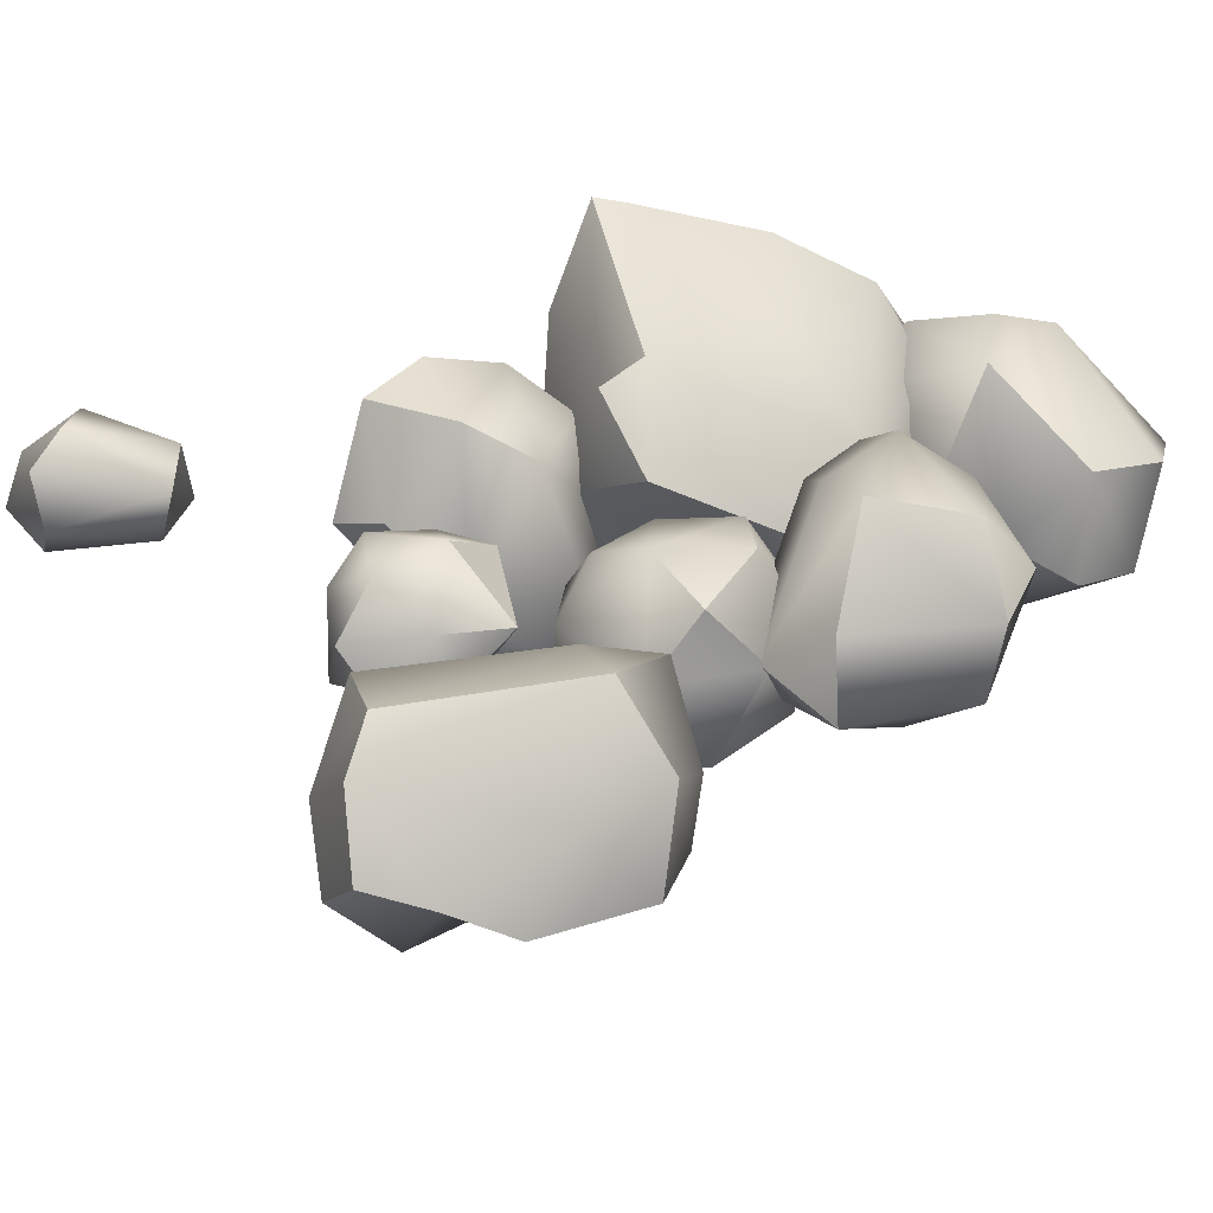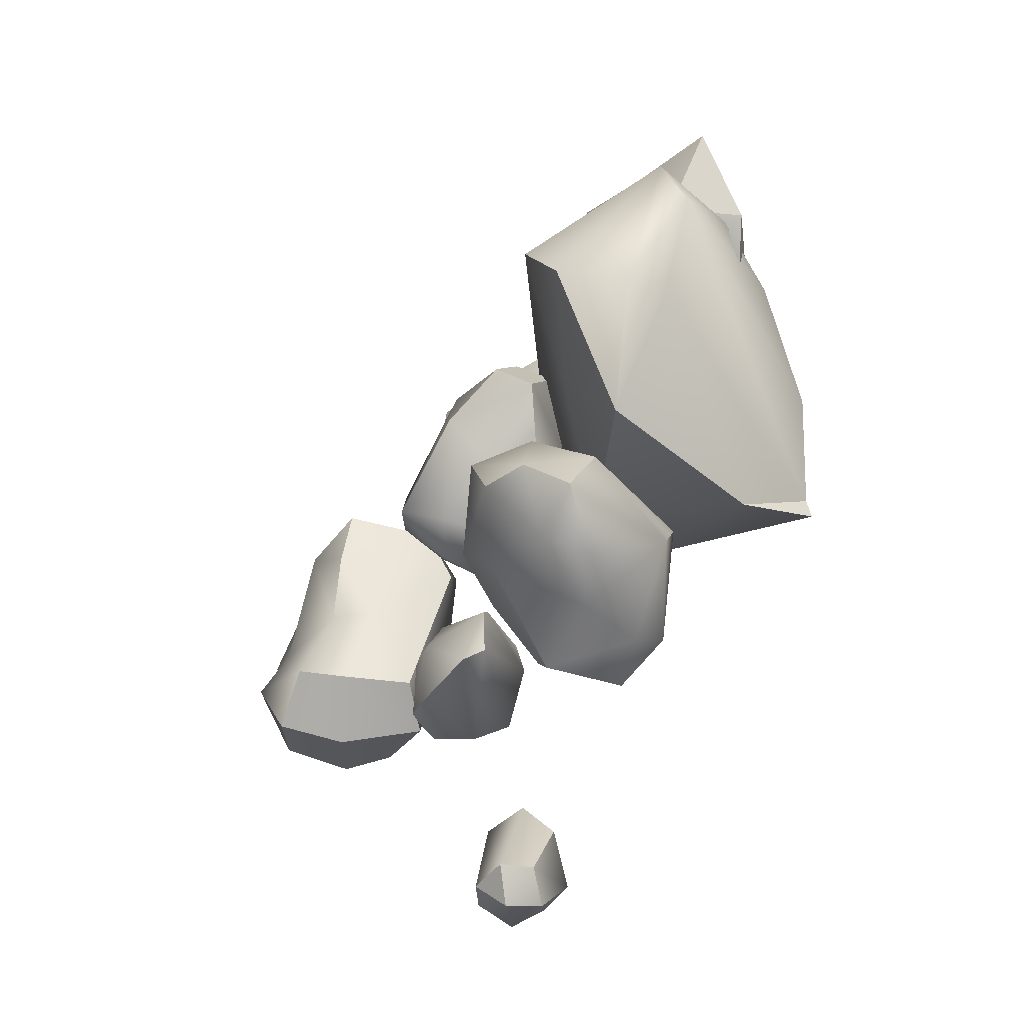
<metadata>
{"format":"obj","ext":"obj","renderer":"f3d","projection":"perspective","resolution":1024,"background":"white","views":[{"elev":-28.4,"azim":-108.9,"up":"+Y"},{"elev":-27.9,"azim":106.2,"up":"+Z"}]}
</metadata>
<code>
g RockGrouping3
v 0.3232 1.62 1.027
v 0.7376 1.293 1.051
v 0.8619 1.783 1.57
v 0.2862 0.8307 1.015
v 0.3707 0.3337 1.272
v 0.3232 1.62 1.027
v -0.1827 1.154 0.9891
v 0.3707 0.3337 1.272
v -0.2727 1.625 1.207
v -1.059 0.8618 1.349
v -0.8242 1.402 1.538
v -0.6104 0.3414 1.22
v -0.143 -0.08992 1.493
v -0.5833 -0.1007 1.623
v -0.2439 -0.1601 0.9411
v -0.4964 -0.4835 1.275
v -0.5896 0.1325 1.166
v -0.3922 2.011 -0.7158
v -0.3104 2.06 -0.9196
v 0.251 1.551 -1.01
v 0.7444 -0.5666 -1.556
v 0.7136 0.2336 -2.012
v 0.2591 -0.2213 -2.328
v -1.593 -1.926 -1.214
v -1.141 -2.12 -2.421
v -1.223 -1.584 -1.291
v -0.8747 0.2667 0.5635
v -1.295 0.1023 0.6194
v -1.159 -0.2455 0.1821
v -0.8747 0.2667 0.5635
v -0.6078 0.3247 0.8262
v -1.106 0.0002367 1.186
v -0.5896 0.1325 1.166
v -0.4789 -1.329 0.1895
v -0.7199 -0.7298 0.005496
v -0.8148 -1.304 -0.09616
v 0.2299 -0.3 -0.2788
v 0.4842 -0.6847 -0.3329
v 0.7248 -0.2086 0.2297
v 0.2557 -1.572 -0.621
v 0.03586 -1.222 -1.036
v -0.1003 -1.662 -0.6143
v -1.047 -0.977 -1.979
v -0.7537 -0.783 -1.621
v -0.95 -1.391 -1.553
v -0.1016 0.05026 -0.917
v 0.01078 0.6687 -0.897
v 0.6454 0.5731 -0.9543
v 0.2591 -0.2213 -2.328
v -0.3215 0.2962 -2.321
v -0.1279 -0.3982 -2.11
v -1.483 -2.424 -0.8227
v -1.593 -1.926 -1.214
v -1.061 -1.466 -0.7081
v -0.1209 -0.6932 -4.265
v -0.2258 -0.9878 -4.041
v -0.005154 -0.7066 -3.94
v -0.4957 -0.3731 -3.529
v -0.4893 -0.6473 -3.286
v -0.8013 -0.5061 -3.439
v -0.06423 -0.4341 -3.975
v -0.3203 -0.4356 -4.233
v -0.1209 -0.6932 -4.265
v -0.005154 -0.7066 -3.94
v -0.8013 -0.5061 -3.439
v -0.8597 -0.5664 -4.099
v -0.6485 -0.2964 -3.974
v -0.8606 -0.8552 -3.477
v -0.804 -0.8397 -4.239
v -0.8013 -0.5061 -3.439
v -0.6485 -0.2964 -3.974
v -0.4957 -0.3731 -3.529
v -0.06423 -0.4341 -3.975
v -0.3203 -0.4356 -4.233
v -0.8606 -0.8552 -3.477
v -0.5759 -1.069 -4.094
v -0.804 -0.8397 -4.239
v -0.5373 -0.9748 -3.454
v -0.2258 -0.9878 -4.041
v -0.4957 -0.3731 -3.529
v -0.06423 -0.4341 -3.975
v -0.4893 -0.6473 -3.286
v -0.005154 -0.7066 -3.94
v -0.5373 -0.9748 -3.454
v -0.2258 -0.9878 -4.041
v -0.4357 0.9621 2.882
v -0.9055 0.489 2.571
v -0.9972 1.296 1.87
v -1.034 0.2378 2.011
v -1.059 0.8618 1.349
v -0.8242 1.402 1.538
v 0.08778 1.045 2.778
v 0.9844 1.491 2.431
v 0.4389 0.7545 2.464
v -0.1431 0.642 2.893
v -0.2143 0.102 2.696
v -0.4357 0.9621 2.882
v -0.2143 0.102 2.696
v -0.9055 0.489 2.571
v 0.1568 1.584 2.371
v 0.9844 1.491 2.431
v -0.2143 0.102 2.696
v 0.1371 -0.1335 1.921
v -0.4763 -0.226 2.158
v -0.5833 -0.1007 1.623
v -0.143 -0.08992 1.493
v 0.3707 0.3337 1.272
v 0.9199 0.6148 1.706
v -1.034 0.2378 2.011
v -0.4763 -0.226 2.158
v -0.5833 -0.1007 1.623
v -0.2143 0.102 2.696
v -0.9055 0.489 2.571
v -0.8148 -1.304 -0.09616
v -1.342 -1.349 0.1579
v -0.9887 -1.731 0.3037
v -1.597 -0.5753 0.2452
v -1.159 -0.2455 0.1821
v -1.295 0.1023 0.6194
v -0.7199 -0.7298 0.005496
v -0.684 0.05162 0.281
v -0.8747 0.2667 0.5635
v -0.2945 0.02052 0.5128
v -1.295 0.1023 0.6194
v -1.725 -0.651 0.9295
v -1.597 -0.5753 0.2452
v -1.106 0.0002367 1.186
v -1.441 -0.7529 1.368
v -1.618 -1.249 1.077
v -0.5896 0.1325 1.166
v -0.4964 -0.4835 1.275
v -1.106 0.0002367 1.186
v -0.9246 -0.8914 1.41
v -1.441 -0.7529 1.368
v -0.9933 -1.426 1.22
v -1.618 -1.249 1.077
v -1.342 -1.349 0.1579
v -1.618 -1.249 1.077
v -0.9887 -1.731 0.3037
v -1.597 -0.5753 0.2452
v -1.725 -0.651 0.9295
v 0.7248 -0.2086 0.2297
v 0.6371 -1.005 0.0322
v 0.7261 -0.5356 0.4405
v 0.4842 -0.6847 -0.3329
v 0.3702 -1.134 -0.8139
v 0.2557 -1.572 -0.621
v -0.005527 -0.5306 -0.971
v 0.2299 -0.3 -0.2788
v 0.1738 0.2126 -0.8887
v 1.553 0.7378 -0.6713
v 0.251 1.551 -1.01
v -0.5644 0.5059 -0.96
v -0.5115 -0.04368 -0.639
v -0.3104 2.06 -0.9196
v -0.6893 0.701 -0.7115
v 1.635 1.209 0.316
v 0.251 1.551 -1.01
v 1.553 0.7378 -0.6713
v -0.3922 2.011 -0.7158
v 1.607 1.439 1.297
v -0.3328 2.052 0.2731
v 0.01711 1.826 1.306
v -0.359 1.807 0.9647
v 0.938 1.638 1.477
v 1.709 1.232 1.61
v -0.2785 1.194 1.358
v -0.359 1.807 0.9647
v 0.01711 1.826 1.306
v 0.2022 1.396 1.537
v 0.938 1.638 1.477
v 0.8858 0.9224 1.612
v 1.709 1.232 1.61
v 0.1249 0.3581 1.49
v -0.4275 -0.08731 0.9552
v -0.7161 0.3436 0.6683
v 1.088 0.07766 1.416
v 1.611 -0.016 0.9968
v -0.4275 -0.08731 0.9552
v -0.2722 0.6918 -1.956
v -0.6477 0.04768 -1.813
v -0.3215 0.2962 -2.321
v -0.3554 0.6972 -1.468
v -0.569 -0.07673 -1.302
v 0.01078 0.6687 -0.897
v -0.3215 0.2962 -2.321
v 0.2675 0.5644 -2.173
v -0.2722 0.6918 -1.956
v 0.2591 -0.2213 -2.328
v 0.7136 0.2336 -2.012
v 0.7131 0.5208 -1.839
v 1.224 0.411 -1.808
v 1.43 0.06212 -1.674
v 0.7444 -0.5666 -1.556
v 0.1876 0.9132 -1.152
v 0.6454 0.5731 -0.9543
v 0.01078 0.6687 -0.897
v 1.287 0.4937 -0.9337
v 1.215 -0.0759 -0.6524
v 0.5684 -0.2711 -0.4609
v 0.8861 -0.7161 -0.6119
v -0.1016 0.05026 -0.917
v 0.2105 -0.5121 -0.7457
v 0.8861 -0.7161 -0.6119
v -0.569 -0.07673 -1.302
v 0.01078 0.6687 -0.897
v 1.287 0.4937 -0.9337
v 0.1876 0.9132 -1.152
v 0.5299 0.9156 -1.414
v 1.584 0.3485 -1.318
v 1.224 0.411 -1.808
v 0.7131 0.5208 -1.839
v 0.2675 0.5644 -2.173
v -0.2722 0.6918 -1.956
v 0.1876 0.9132 -1.152
v -0.3554 0.6972 -1.468
v 0.01078 0.6687 -0.897
v 1.43 0.06212 -1.674
v 1.584 0.3485 -1.318
v 1.224 0.411 -1.808
v 1.585 -0.04639 -1.082
v 1.402 -0.4282 -1.136
v 0.8861 -0.7161 -0.6119
v 1.402 -0.4282 -1.136
v 0.5901 -0.8754 -1.321
v 0.7444 -0.5666 -1.556
v 1.43 0.06212 -1.674
v 0.2591 -0.2213 -2.328
v -0.1279 -0.3982 -2.11
v -0.02063 -0.7798 -1.555
v 0.3939 -0.9276 -2.223
v -0.04606 -1.432 -2.376
v 0.08163 -1.365 -1.912
v 0.3335 -0.7624 -1.77
v 0.3673 -0.7414 -2.147
v 0.08163 -1.365 -1.912
v -0.3021 -1.344 -1.561
v 0.3335 -0.7624 -1.77
v -0.01978 -0.8327 -1.602
v -0.4664 -1.127 -1.455
v -0.95 -1.391 -1.553
v -0.6155 -1.764 -1.879
v -0.04606 -1.432 -2.376
v -0.6498 -1.518 -2.494
v -0.5494 -1.714 -2.274
v -0.6207 -1.144 -2.548
v -0.9369 -1.211 -2.377
v 0.3939 -0.9276 -2.223
v -0.7862 -0.8591 -2.394
v 0.3673 -0.7414 -2.147
v -0.7537 -0.783 -1.621
v -0.4664 -1.127 -1.455
v -0.95 -1.391 -1.553
v -0.01978 -0.8327 -1.602
v -0.9626 -1.523 -2.013
v -0.6155 -1.764 -1.879
v -0.5494 -1.714 -2.274
v -0.95 -1.391 -1.553
v -0.7862 -0.8591 -2.394
v -1.047 -0.977 -1.979
v -0.9369 -1.211 -2.377
v -0.9626 -1.523 -2.013
v -0.95 -1.391 -1.553
v -0.6498 -1.518 -2.494
v -0.5494 -1.714 -2.274
v -0.2863 -2.262 -0.3129
v -0.07908 -2.273 -0.8497
v -0.3413 -2.642 -0.6759
v -0.1325 -2.347 -1.414
v -0.4498 -2.898 -1.592
v 0.01195 -2.591 -1.972
v -0.3299 -3.105 -1.977
v -0.2039 -2.827 -2.394
v 0.03294 -2.171 -2.08
v -0.1659 -1.924 -1.395
v -0.2748 -1.642 -2.081
v -0.6666 -1.392 -0.8743
v -0.07908 -2.273 -0.8497
v -0.4267 -1.539 -0.5363
v -0.2863 -2.262 -0.3129
v -1.061 -1.466 -0.7081
v -1.593 -1.926 -1.214
v -1.223 -1.584 -1.291
v -0.6666 -1.392 -0.8743
v -0.6424 -1.657 -2.403
v -1.141 -2.12 -2.421
v -0.2748 -1.642 -2.081
v -0.9359 -3.216 -1.48
v -0.9121 -3.105 -1.93
v -1.352 -2.722 -1.304
v -1.08 -2.524 -2.517
v -0.8143 -2.997 -2.379
v -1.593 -1.926 -1.214
v -1.483 -2.424 -0.8227
v -1.141 -2.12 -2.421
v -0.9421 -2.897 -0.7226
v -0.2863 -2.262 -0.3129
v -0.3413 -2.642 -0.6759
v -0.4498 -2.898 -1.592
v -0.9359 -3.216 -1.48
v -0.9121 -3.105 -1.93
v -0.3299 -3.105 -1.977
v -0.8143 -2.997 -2.379
v -0.2039 -2.827 -2.394
v -0.3203 -0.4356 -4.233
v -0.6485 -0.2964 -3.974
v -0.8597 -0.5664 -4.099
v -0.804 -0.8397 -4.239
v -0.1209 -0.6932 -4.265
v -0.5759 -1.069 -4.094
v -0.2258 -0.9878 -4.041
v -0.4893 -0.6473 -3.286
v -0.5373 -0.9748 -3.454
v -0.8606 -0.8552 -3.477
v -0.8013 -0.5061 -3.439
v 0.9844 1.491 2.431
v 0.1568 1.584 2.371
v 0.8619 1.783 1.57
v 1.015 1.164 1.655
v 0.7376 1.293 1.051
v 0.3707 0.3337 1.272
v 0.9199 0.6148 1.706
v 1.015 1.164 1.655
v 0.8619 1.783 1.57
v -0.2143 0.102 2.696
v 0.9199 0.6148 1.706
v 0.1371 -0.1335 1.921
v 0.4389 0.7545 2.464
v 1.015 1.164 1.655
v 0.9844 1.491 2.431
v -0.5833 -0.1007 1.623
v -0.6104 0.3414 1.22
v -1.059 0.8618 1.349
v -1.034 0.2378 2.011
v -0.6078 0.3247 0.8262
v -0.8747 0.2667 0.5635
v -0.684 0.05162 0.281
v -0.2945 0.02052 0.5128
v 0.3232 1.62 1.027
v 0.8619 1.783 1.57
v -0.2727 1.625 1.207
v 0.1568 1.584 2.371
v -0.2956 1.528 2.335
v -0.8242 1.402 1.538
v -0.4357 0.9621 2.882
v -0.9972 1.296 1.87
v -0.2439 -0.1601 0.9411
v -0.5976 -1.439 0.888
v -0.4964 -0.4835 1.275
v -0.4789 -1.329 0.1895
v -0.2945 0.02052 0.5128
v -0.7199 -0.7298 0.005496
v -0.2439 -0.1601 0.9411
v -0.5896 0.1325 1.166
v -0.6078 0.3247 0.8262
v -0.2945 0.02052 0.5128
v -0.9887 -1.731 0.3037
v -1.618 -1.249 1.077
v -0.9933 -1.426 1.22
v -0.5976 -1.439 0.888
v -0.4789 -1.329 0.1895
v -0.8148 -1.304 -0.09616
v -0.5976 -1.439 0.888
v -0.9933 -1.426 1.22
v -0.9246 -0.8914 1.41
v -0.4964 -0.4835 1.275
v 0.7261 -0.5356 0.4405
v 0.6371 -1.005 0.0322
v 0.3458 -1.036 0.4217
v 0.3299 -0.4639 0.6932
v -0.2766 -1.288 0.3407
v -0.7175 -0.8324 0.234
v -0.8272 -1.323 -0.02703
v -0.3076 -0.4768 0.3714
v 0.282 -0.1284 0.5223
v -0.6623 -0.2605 -0.08837
v -0.9758 -0.6524 -0.1437
v -0.9983 -1.115 -0.4784
v -0.8113 -0.6761 -0.7403
v -0.9758 -0.6524 -0.1437
v -0.6623 -0.2605 -0.08837
v 0.2557 -1.572 -0.621
v 0.3458 -1.036 0.4217
v 0.6371 -1.005 0.0322
v -0.2739 -1.713 -0.17
v -0.1003 -1.662 -0.6143
v -0.2766 -1.288 0.3407
v -0.8272 -1.323 -0.02703
v -0.6168 -1.462 -0.7002
v -0.8272 -1.323 -0.02703
v -0.9983 -1.115 -0.4784
v -0.6168 -1.462 -0.7002
v -0.8113 -0.6761 -0.7403
v -0.9983 -1.115 -0.4784
v -0.2783 -0.9587 -1.125
v -0.4329 -0.5361 -0.9582
v -0.005527 -0.5306 -0.971
v 0.03586 -1.222 -1.036
v -0.1003 -1.662 -0.6143
v 0.3702 -1.134 -0.8139
v 0.2557 -1.572 -0.621
v -0.3076 -0.4768 0.3714
v -0.1865 -0.1399 -0.04484
v 0.282 -0.1284 0.5223
v -0.6623 -0.2605 -0.08837
v -0.4188 -0.2373 -0.5676
v -0.8113 -0.6761 -0.7403
v -0.4329 -0.5361 -0.9582
v -0.005527 -0.5306 -0.971
v 0.2299 -0.3 -0.2788
v 0.7248 -0.2086 0.2297
v 0.282 -0.1284 0.5223
v -0.8272 -1.323 -0.02703
v -0.9983 -1.115 -0.4784
v -0.9758 -0.6524 -0.1437
v -0.7175 -0.8324 0.234
v 0.3299 -0.4639 0.6932
v 0.282 -0.1284 0.5223
v 0.7248 -0.2086 0.2297
v 0.7261 -0.5356 0.4405
v 1.838 0.3235 0.6056
v 1.901 0.9614 0.4063
v 1.553 0.7378 -0.6713
v 1.709 1.232 1.61
v 1.611 -0.016 0.9968
v 1.607 1.439 1.297
v 1.635 1.209 0.316
v 1.553 0.7378 -0.6713
v -0.5115 -0.04368 -0.639
v -0.5644 0.5059 -0.96
v -0.6893 0.701 -0.7115
v -0.7161 0.3436 0.6683
v -0.4657 -0.2072 0.2295
v -0.4275 -0.08731 0.9552
v -0.6576 1.172 0.1455
v -0.359 1.807 0.9647
v -0.2785 1.194 1.358
v -0.3328 2.052 0.2731
v -0.3922 2.011 -0.7158
v -0.3104 2.06 -0.9196
v -0.6477 0.04768 -1.813
v -0.569 -0.07673 -1.302
v -0.02063 -0.7798 -1.555
v -0.1279 -0.3982 -2.11
v -0.3215 0.2962 -2.321
v 1.585 -0.04639 -1.082
v 1.287 0.4937 -0.9337
v 1.584 0.3485 -1.318
v 1.215 -0.0759 -0.6524
v 0.8861 -0.7161 -0.6119
v 1.402 -0.4282 -1.136
v -0.02063 -0.7798 -1.555
v -0.569 -0.07673 -1.302
v 0.2105 -0.5121 -0.7457
v 0.8861 -0.7161 -0.6119
v 0.5901 -0.8754 -1.321
v -0.6133 -0.6645 -1.936
v -0.7537 -0.783 -1.621
v -1.047 -0.977 -1.979
v -0.7862 -0.8591 -2.394
v 0.3673 -0.7414 -2.147
v 0.3335 -0.7624 -1.77
v -0.01978 -0.8327 -1.602
v -0.7537 -0.783 -1.621
v -0.5494 -1.714 -2.274
v 0.08163 -1.365 -1.912
v -0.04606 -1.432 -2.376
v -0.6155 -1.764 -1.879
v -0.3021 -1.344 -1.561
v -0.2039 -2.827 -2.394
v 0.01195 -2.591 -1.972
v 0.03294 -2.171 -2.08
v -0.3835 -2.312 -2.536
v -0.4267 -1.539 -0.5363
v -1.061 -1.466 -0.7081
v -0.6666 -1.392 -0.8743
v -1.091 -2.174 -0.5384
v -0.2863 -2.262 -0.3129
v -1.483 -2.424 -0.8227
v -0.9421 -2.897 -0.7226
v -0.9421 -2.897 -0.7226
v -0.9359 -3.216 -1.48
v -1.352 -2.722 -1.304
v -1.483 -2.424 -0.8227
v -1.08 -2.524 -2.517
v -0.8143 -2.997 -2.379
v -0.2039 -2.827 -2.394
v -0.3835 -2.312 -2.536
v -1.141 -2.12 -2.421
v -0.6424 -1.657 -2.403
v 0.03294 -2.171 -2.08
v -0.2748 -1.642 -2.081
v -0.6424 -1.657 -2.403
v -0.3835 -2.312 -2.536
v 1.838 0.3235 0.6056
v 1.553 0.7378 -0.6713
v 1.082 0.2066 -0.1559
v 1.611 -0.016 0.9968
v 0.1738 0.2126 -0.8887
v 0.05478 -0.3098 0.6132
v 1.088 0.07766 1.416
v -0.5115 -0.04368 -0.639
v -0.4275 -0.08731 0.9552
v -0.4657 -0.2072 0.2295
g RockGrouping3_0
f 3 2 1
f 2 5 4
f 6 2 4
f 7 6 4
f 4 8 7
f 7 9 6
f 9 7 10
f 10 11 9
f 10 7 12
f 8 12 7
f 13 12 8
f 13 14 12
f 17 16 15
f 20 19 18
f 23 22 21
f 26 25 24
f 29 28 27
f 28 31 30
f 31 28 32
f 32 33 31
f 36 35 34
f 39 38 37
f 42 41 40
f 45 44 43
f 48 47 46
f 51 50 49
f 54 53 52
f 57 56 55
f 60 59 58
f 63 62 61
f 61 64 63
f 67 66 65
f 65 66 68
f 66 69 68
f 72 71 70
f 72 73 71
f 73 74 71
f 77 76 75
f 75 76 78
f 79 78 76
f 82 81 80
f 82 83 81
f 82 84 83
f 83 84 85
f 88 87 86
f 87 88 89
f 88 90 89
f 90 88 91
f 94 93 92
f 92 95 94
f 96 94 95
f 97 95 92
f 95 97 98
f 97 99 98
f 97 92 100
f 92 101 100
f 104 103 102
f 104 105 103
f 105 106 103
f 106 107 103
f 108 103 107
f 111 110 109
f 109 110 112
f 113 109 112
f 116 115 114
f 115 117 114
f 118 114 117
f 118 117 119
f 114 118 120
f 121 120 118
f 118 122 121
f 123 120 121
f 126 125 124
f 124 125 127
f 128 127 125
f 125 129 128
f 132 131 130
f 132 133 131
f 134 133 132
f 133 134 135
f 134 136 135
f 139 138 137
f 137 138 140
f 141 140 138
f 144 143 142
f 145 142 143
f 143 146 145
f 143 147 146
f 146 148 145
f 148 149 145
f 152 151 150
f 150 153 152
f 150 154 153
f 155 152 153
f 156 155 153
f 159 158 157
f 157 158 160
f 161 157 160
f 160 162 161
f 162 163 161
f 162 164 163
f 161 163 165
f 165 166 161
f 169 168 167
f 167 170 169
f 171 169 170
f 170 172 171
f 172 173 171
f 167 174 170
f 174 172 170
f 175 174 167
f 176 175 167
f 173 172 177
f 177 172 174
f 178 173 177
f 174 179 177
f 182 181 180
f 180 181 183
f 181 184 183
f 184 185 183
f 188 187 186
f 186 187 189
f 187 190 189
f 187 191 190
f 192 190 191
f 193 190 192
f 193 194 190
f 197 196 195
f 198 195 196
f 199 198 196
f 200 199 196
f 201 199 200
f 202 200 196
f 200 202 203
f 203 204 200
f 205 203 202
f 205 202 206
f 209 208 207
f 207 210 209
f 210 211 209
f 209 211 212
f 212 213 209
f 214 209 213
f 209 214 215
f 214 216 215
f 217 215 216
f 220 219 218
f 218 219 221
f 222 218 221
f 225 224 223
f 225 226 224
f 224 226 227
f 226 225 228
f 225 229 228
f 229 225 230
f 233 232 231
f 231 234 233
f 234 231 235
f 238 237 236
f 238 239 237
f 239 240 237
f 241 237 240
f 241 242 237
f 245 244 243
f 246 243 244
f 247 246 244
f 243 246 248
f 249 246 247
f 248 246 250
f 246 249 250
f 253 252 251
f 252 254 251
f 257 256 255
f 256 258 255
f 261 260 259
f 260 261 262
f 263 260 262
f 261 264 262
f 264 265 262
f 268 267 266
f 268 269 267
f 268 270 269
f 271 269 270
f 271 270 272
f 273 271 272
f 269 271 274
f 269 274 275
f 276 275 274
f 276 277 275
f 278 269 275
f 277 279 275
f 275 279 278
f 279 280 278
f 283 282 281
f 281 284 283
f 284 285 283
f 286 283 285
f 284 287 285
f 290 289 288
f 290 291 289
f 291 292 289
f 293 291 290
f 294 293 290
f 293 295 291
f 298 297 296
f 296 299 298
f 296 300 299
f 300 301 299
f 301 302 299
f 301 303 302
f 303 304 302
f 307 306 305
f 305 308 307
f 309 308 305
f 310 308 309
f 309 311 310
f 314 313 312
f 314 312 315
f 318 317 316
f 319 318 316
f 322 321 320
f 323 322 320
f 324 323 320
f 327 326 325
f 326 328 325
f 326 329 328
f 329 330 328
f 333 332 331
f 334 333 331
f 337 336 335
f 338 337 335
f 341 340 339
f 342 340 341
f 343 342 341
f 344 343 341
f 343 345 342
f 346 343 344
f 345 343 346
f 349 348 347
f 348 350 347
f 351 347 350
f 351 350 352
f 355 354 353
f 356 355 353
f 359 358 357
f 357 360 359
f 361 360 357
f 357 362 361
f 365 364 363
f 366 365 363
f 369 368 367
f 370 369 367
f 370 371 369
f 370 372 371
f 373 371 372
f 372 370 374
f 374 370 375
f 374 376 372
f 376 377 372
f 380 379 378
f 379 380 381
f 384 383 382
f 383 385 382
f 382 385 386
f 383 387 385
f 388 385 387
f 386 385 389
f 389 385 390
f 391 389 390
f 394 393 392
f 393 395 392
f 395 393 396
f 396 397 395
f 395 398 392
f 398 395 397
f 398 399 392
f 400 398 397
f 398 400 401
f 404 403 402
f 405 402 403
f 405 403 406
f 407 405 406
f 406 408 407
f 408 406 409
f 406 410 409
f 406 403 410
f 403 411 410
f 403 412 411
f 415 414 413
f 416 415 413
f 419 418 417
f 420 419 417
f 423 422 421
f 424 421 422
f 421 424 425
f 424 422 426
f 426 422 427
f 428 427 422
f 431 430 429
f 432 431 429
f 432 429 433
f 434 432 433
f 431 432 435
f 436 435 432
f 437 436 432
f 436 438 435
f 438 439 435
f 435 439 431
f 439 440 431
f 443 442 441
f 441 444 443
f 444 441 445
f 448 447 446
f 447 449 446
f 446 449 450
f 451 446 450
f 454 453 452
f 455 454 452
f 456 455 452
f 459 458 457
f 457 460 459
f 457 461 460
f 457 462 461
f 462 457 463
f 464 463 457
f 467 466 465
f 466 468 465
f 466 469 468
f 472 471 470
f 473 472 470
f 476 475 474
f 475 477 474
f 477 478 474
f 479 477 475
f 477 479 478
f 479 480 478
f 483 482 481
f 484 483 481
f 487 486 485
f 488 487 485
f 485 489 488
f 489 490 488
f 493 492 491
f 494 493 491
f 497 496 495
f 498 497 495
f 497 499 496
f 498 500 497
f 497 500 499
f 500 498 501
f 500 502 499
f 500 501 503
f 504 502 500
f 504 500 503

</code>
